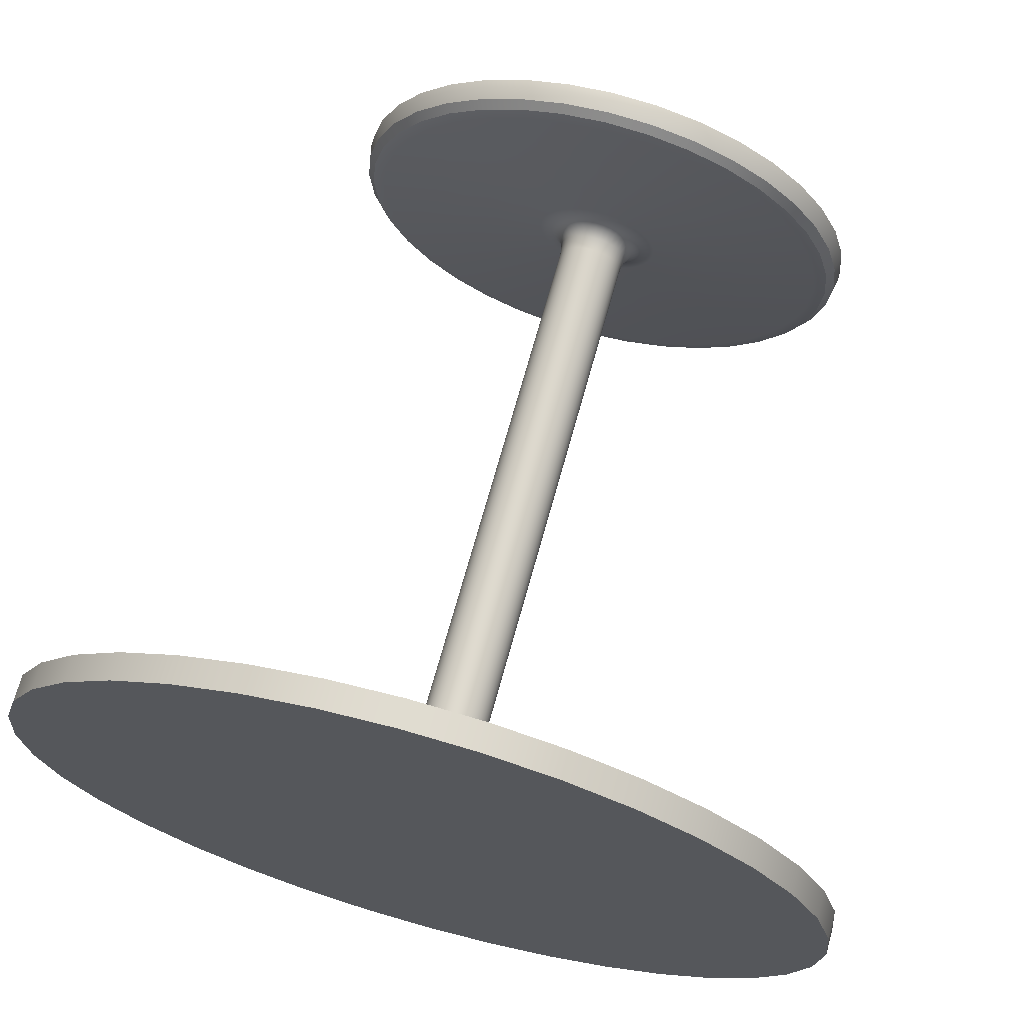
<metadata>
{"format":"obj","ext":"obj","renderer":"f3d","projection":"perspective","resolution":1024,"background":"white","views":[{"elev":69.5,"azim":-164.6,"up":"+Z"}]}
</metadata>
<code>
g default
v 27.6 336.5 -7.731
v 27.12 336.5 -2.285
v 27.12 -284.8 -2.285
v 27.6 -284.8 -7.731
v 25.71 336.5 2.996
v 25.71 -284.8 2.996
v 23.4 336.5 7.951
v 23.4 -284.8 7.951
v 20.26 336.5 12.43
v 20.26 -284.8 12.43
v 16.4 336.5 16.3
v 16.4 -284.8 16.3
v 11.92 336.5 19.43
v 11.92 -284.8 19.43
v 6.961 336.5 21.74
v 6.961 -284.8 21.74
v 1.68 336.5 23.16
v 1.68 -284.8 23.16
v -3.766 336.5 23.63
v -3.766 -284.8 23.63
v -9.213 336.5 23.16
v -9.213 -284.8 23.16
v -14.49 336.5 21.74
v -14.49 -284.8 21.74
v -19.45 336.5 19.43
v -19.45 -284.8 19.43
v -23.93 336.5 16.3
v -23.93 -284.8 16.3
v -27.79 336.5 12.43
v -27.79 -284.8 12.43
v -30.93 336.5 7.951
v -30.93 -284.8 7.951
v -33.24 336.5 2.996
v -33.24 -284.8 2.996
v -34.66 336.5 -2.285
v -34.66 -284.8 -2.285
v -35.13 336.5 -7.731
v -35.13 -284.8 -7.731
v -34.66 336.5 -13.18
v -34.66 -284.8 -13.18
v -33.24 336.5 -18.46
v -33.24 -284.8 -18.46
v -30.93 336.5 -23.41
v -30.93 -284.8 -23.41
v -27.79 336.5 -27.89
v -27.79 -284.8 -27.89
v -23.93 336.5 -31.76
v -23.93 -284.8 -31.76
v -19.45 336.5 -34.89
v -19.45 -284.8 -34.89
v -14.49 336.5 -37.21
v -14.49 -284.8 -37.21
v -9.213 336.5 -38.62
v -9.213 -284.8 -38.62
v -3.766 336.5 -39.1
v -3.766 -284.8 -39.1
v 1.68 336.5 -38.62
v 1.68 -284.8 -38.62
v 6.961 336.5 -37.21
v 6.961 -284.8 -37.21
v 11.92 336.5 -34.89
v 11.92 -284.8 -34.89
v 16.4 336.5 -31.76
v 16.4 -284.8 -31.76
v 20.26 336.5 -27.89
v 20.26 -284.8 -27.89
v 23.4 336.5 -23.41
v 23.4 -284.8 -23.41
v 25.71 336.5 -18.46
v 25.71 -284.8 -18.46
v 27.12 336.5 -13.18
v 27.12 -284.8 -13.18
v 244.2 -334.4 -7.731
v 240.4 -334.4 35.32
v 240.4 -342.3 35.32
v 244.2 -342.3 -7.731
v 229.2 -334.4 77.07
v 229.2 -342.3 77.07
v 210.9 -334.4 116.2
v 210.9 -342.3 116.2
v 186.2 -334.4 151.6
v 186.2 -342.3 151.6
v 155.6 -334.4 182.2
v 155.6 -342.3 182.2
v 120.2 -334.4 207
v 120.2 -342.3 207
v 81.03 -334.4 225.2
v 81.03 -342.3 225.2
v 39.29 -334.4 236.4
v 39.29 -342.3 236.4
v -3.766 -334.4 240.2
v -3.766 -342.3 240.2
v -46.82 -334.4 236.4
v -46.82 -342.3 236.4
v -88.56 -334.4 225.2
v -88.56 -342.3 225.2
v -127.7 -334.4 207
v -127.7 -342.3 207
v -163.1 -334.4 182.2
v -163.1 -342.3 182.2
v -193.7 -334.4 151.6
v -193.7 -342.3 151.6
v -218.5 -334.4 116.2
v -218.5 -342.3 116.2
v -236.7 -334.4 77.07
v -236.7 -342.3 77.07
v -247.9 -334.4 35.32
v -247.9 -342.3 35.32
v -251.7 -334.4 -7.731
v -251.7 -342.3 -7.731
v -247.9 -334.4 -50.78
v -247.9 -342.3 -50.78
v -236.7 -334.4 -92.53
v -236.7 -342.3 -92.53
v -218.5 -334.4 -131.7
v -218.5 -342.3 -131.7
v -193.7 -334.4 -167.1
v -193.7 -342.3 -167.1
v -163.1 -334.4 -197.7
v -163.1 -342.3 -197.7
v -127.7 -334.4 -222.4
v -127.7 -342.3 -222.4
v -88.56 -334.4 -240.7
v -88.57 -342.3 -240.7
v -46.82 -334.4 -251.9
v -46.82 -342.3 -251.9
v -3.766 -334.4 -255.7
v -3.766 -342.3 -255.7
v 39.29 -334.4 -251.9
v 39.29 -342.3 -251.9
v 81.03 -334.4 -240.7
v 81.03 -342.3 -240.7
v 120.2 -334.4 -222.4
v 120.2 -342.3 -222.4
v 155.6 -334.4 -197.7
v 155.6 -342.3 -197.7
v 186.2 -334.4 -167.1
v 186.2 -342.3 -167.1
v 210.9 -334.4 -131.7
v 210.9 -342.3 -131.7
v 229.2 -334.4 -92.53
v 229.2 -342.3 -92.53
v 240.4 -334.4 -50.78
v 240.4 -342.3 -50.78
v 27.12 -342.3 -2.285
v 25.71 -342.3 2.996
v 23.4 -342.3 7.951
v 27.12 -342.3 -13.18
v 20.26 -342.3 12.43
v 16.4 -342.3 16.3
v 6.961 -342.3 21.74
v 11.92 -342.3 19.43
v 1.68 -342.3 23.16
v -3.766 -342.3 23.63
v -14.49 -342.3 21.74
v -9.213 -342.3 23.16
v -19.45 -342.3 19.43
v -23.93 -342.3 16.3
v -30.93 -342.3 7.951
v -27.79 -342.3 12.43
v 16.4 -342.3 -31.76
v -33.24 -342.3 2.996
v -34.66 -342.3 -2.285
v -34.66 -342.3 -13.18
v -35.13 -342.3 -7.731
v -33.24 -342.3 -18.46
v -30.93 -342.3 -23.41
v -23.93 -342.3 -31.76
v -27.79 -342.3 -27.89
v -19.45 -342.3 -34.89
v -14.49 -342.3 -37.21
v -3.766 -342.3 -39.1
v -9.213 -342.3 -38.62
v 1.68 -342.3 -38.62
v 6.961 -342.3 -37.21
v 11.92 -342.3 -34.89
v 20.26 -342.3 -27.89
v 23.4 -342.3 -23.41
v 25.71 -342.3 -18.46
v 27.6 -342.3 -7.731
v 55.71 -313 -7.731
v 54.81 -313 2.597
v 219.3 -313 31.6
v 222.7 -313 -7.731
v 52.12 -313 12.61
v 209.1 -313 69.74
v 47.74 -313 22.01
v 192.4 -313 105.5
v 41.8 -313 30.5
v 169.8 -313 137.9
v 34.47 -313 37.83
v 141.8 -313 165.8
v 25.97 -313 43.78
v 109.5 -313 188.4
v 16.58 -313 48.16
v 73.71 -313 205.1
v 6.562 -313 50.84
v 35.57 -313 215.3
v -3.766 -313 51.75
v -3.766 -313 218.8
v -14.09 -313 50.84
v -43.1 -313 215.3
v -24.11 -313 48.16
v -81.24 -313 205.1
v -33.51 -313 43.78
v -117 -313 188.4
v -42 -313 37.83
v -149.4 -313 165.8
v -49.33 -313 30.5
v -177.3 -313 137.9
v -55.28 -313 22.01
v -199.9 -313 105.5
v -59.66 -313 12.61
v -216.6 -313 69.74
v -62.34 -313 2.597
v -226.8 -313 31.6
v -63.24 -313 -7.731
v -230.3 -313 -7.731
v -62.34 -313 -18.06
v -226.8 -313 -47.07
v -59.66 -313 -28.07
v -216.6 -313 -85.2
v -55.28 -313 -37.47
v -199.9 -313 -121
v -49.33 -313 -45.96
v -177.3 -313 -153.3
v -42 -313 -53.29
v -149.4 -313 -181.3
v -33.51 -313 -59.24
v -117 -313 -203.9
v -24.11 -313 -63.62
v -81.24 -313 -220.6
v -14.09 -313 -66.31
v -43.1 -313 -230.8
v -3.766 -313 -67.21
v -3.766 -313 -234.2
v 6.562 -313 -66.31
v 35.57 -313 -230.8
v 16.58 -313 -63.62
v 73.7 -313 -220.6
v 25.97 -313 -59.24
v 109.5 -313 -203.9
v 34.46 -313 -53.29
v 141.8 -313 -181.3
v 41.8 -313 -45.96
v 169.8 -313 -153.3
v 47.74 -313 -37.47
v 192.4 -313 -121
v 52.12 -313 -28.07
v 209.1 -313 -85.2
v 54.81 -313 -18.06
v 219.3 -313 -47.07
v 238.1 -322.5 34.91
v 241.8 -322.5 -7.731
v 227 -322.5 76.25
v 208.9 -322.5 115
v 184.3 -322.5 150.1
v 154.1 -322.5 180.4
v 119 -322.5 204.9
v 80.22 -322.5 223
v 38.87 -322.5 234.1
v -3.766 -322.5 237.8
v -46.41 -322.5 234.1
v -87.75 -322.5 223
v -126.5 -322.5 204.9
v -161.6 -322.5 180.4
v -191.9 -322.5 150.1
v -216.4 -322.5 115
v -234.5 -322.5 76.25
v -245.6 -322.5 34.91
v -249.3 -322.5 -7.731
v -245.6 -322.5 -50.37
v -234.5 -322.5 -91.71
v -216.4 -322.5 -130.5
v -191.9 -322.5 -165.6
v -161.6 -322.5 -195.8
v -126.5 -322.5 -220.4
v -87.75 -322.5 -238.5
v -46.41 -322.5 -249.6
v -3.766 -322.5 -253.3
v 38.87 -322.5 -249.6
v 80.22 -322.5 -238.5
v 119 -322.5 -220.4
v 154.1 -322.5 -195.8
v 184.3 -322.5 -165.6
v 208.9 -322.5 -130.5
v 227 -322.5 -91.72
v 238.1 -322.5 -50.37
v 231 -315.3 33.67
v 234.6 -315.3 -7.731
v 220.3 -315.3 73.81
v 202.7 -315.3 111.5
v 178.9 -315.3 145.5
v 149.5 -315.3 174.9
v 115.4 -315.3 198.7
v 77.78 -315.3 216.3
v 37.63 -315.3 227.1
v -3.766 -315.3 230.7
v -45.17 -315.3 227.1
v -85.31 -315.3 216.3
v -123 -315.3 198.7
v -157 -315.3 174.9
v -186.4 -315.3 145.5
v -210.2 -315.3 111.5
v -227.8 -315.3 73.81
v -238.6 -315.3 33.67
v -242.2 -315.3 -7.731
v -238.6 -315.3 -49.13
v -227.8 -315.3 -89.27
v -210.2 -315.3 -126.9
v -186.4 -315.3 -161
v -157 -315.3 -190.4
v -123 -315.3 -214.2
v -85.31 -315.3 -231.8
v -45.16 -315.3 -242.5
v -3.766 -315.3 -246.1
v 37.63 -315.3 -242.5
v 77.77 -315.3 -231.8
v 115.4 -315.3 -214.2
v 149.5 -315.3 -190.4
v 178.9 -315.3 -161
v 202.7 -315.3 -126.9
v 220.3 -315.3 -89.27
v 231 -315.3 -49.13
v 42.7 -311.2 0.4611
v 43.41 -311.2 -7.731
v 40.57 -311.2 8.405
v 37.09 -311.2 15.86
v 32.37 -311.2 22.59
v 26.56 -311.2 28.41
v 19.82 -311.2 33.13
v 12.37 -311.2 36.6
v 4.426 -311.2 38.73
v -3.766 -311.2 39.45
v -11.96 -311.2 38.73
v -19.9 -311.2 36.6
v -27.36 -311.2 33.13
v -34.09 -311.2 28.41
v -39.91 -311.2 22.59
v -44.62 -311.2 15.86
v -48.1 -311.2 8.404
v -50.23 -311.2 0.461
v -50.94 -311.2 -7.731
v -50.23 -311.2 -15.92
v -48.1 -311.2 -23.87
v -44.62 -311.2 -31.32
v -39.91 -311.2 -38.06
v -34.09 -311.2 -43.87
v -27.36 -311.2 -48.59
v -19.9 -311.2 -52.06
v -11.96 -311.2 -54.19
v -3.766 -311.2 -54.91
v 4.426 -311.2 -54.19
v 12.37 -311.2 -52.07
v 19.82 -311.2 -48.59
v 26.56 -311.2 -43.87
v 32.37 -311.2 -38.06
v 37.09 -311.2 -31.32
v 40.57 -311.2 -23.87
v 42.7 -311.2 -15.92
v 34.04 -305.9 -1.064
v 34.63 -305.9 -7.731
v 28.85 -297.1 -1.98
v 29.36 -297.1 -7.731
v 32.31 -305.9 5.4
v 27.36 -297.1 3.597
v 29.48 -305.9 11.47
v 24.92 -297.1 8.83
v 25.65 -305.9 16.95
v 21.61 -297.1 13.56
v 20.91 -305.9 21.68
v 17.52 -297.1 17.64
v 15.43 -305.9 25.52
v 12.8 -297.1 20.95
v 9.365 -305.9 28.35
v 7.562 -297.1 23.39
v 2.901 -305.9 30.08
v 1.985 -297.1 24.89
v -3.766 -305.9 30.66
v -3.766 -297.1 25.39
v -10.43 -305.9 30.08
v -9.518 -297.1 24.89
v -16.9 -305.9 28.35
v -15.09 -297.1 23.39
v -22.96 -305.9 25.52
v -20.33 -297.1 20.95
v -28.45 -305.9 21.68
v -25.06 -297.1 17.64
v -33.18 -305.9 16.95
v -29.14 -297.1 13.56
v -37.02 -305.9 11.47
v -32.45 -297.1 8.83
v -39.84 -305.9 5.4
v -34.89 -297.1 3.597
v -41.58 -305.9 -1.065
v -36.39 -297.1 -1.98
v -42.16 -305.9 -7.731
v -36.89 -297.1 -7.731
v -41.58 -305.9 -14.4
v -36.39 -297.1 -13.48
v -39.84 -305.9 -20.86
v -34.89 -297.1 -19.06
v -37.02 -305.9 -26.93
v -32.45 -297.1 -24.29
v -33.18 -305.9 -32.41
v -29.14 -297.1 -29.02
v -28.45 -305.9 -37.14
v -25.06 -297.1 -33.1
v -22.96 -305.9 -40.98
v -20.33 -297.1 -36.42
v -16.9 -305.9 -43.81
v -15.09 -297.1 -38.86
v -10.43 -305.9 -45.54
v -9.518 -297.1 -40.35
v -3.766 -305.9 -46.13
v -3.766 -297.1 -40.85
v 2.901 -305.9 -45.54
v 1.985 -297.1 -40.35
v 9.365 -305.9 -43.81
v 7.562 -297.1 -38.86
v 15.43 -305.9 -40.98
v 12.79 -297.1 -36.42
v 20.91 -305.9 -37.14
v 17.52 -297.1 -33.1
v 25.64 -305.9 -32.41
v 21.61 -297.1 -29.02
v 29.48 -305.9 -26.93
v 24.92 -297.1 -24.29
v 32.31 -305.9 -20.86
v 27.36 -297.1 -19.06
v 34.04 -305.9 -14.4
v 28.85 -297.1 -13.48
v -0 316.7 1.9e-05
v 370.3 316.7 -134.8
v 388.1 316.7 -68.43
v 394.1 316.7 1.9e-05
v 301.9 316.7 -253.3
v 341.3 316.7 -197
v 197 316.7 -341.3
v 253.3 316.7 -301.9
v 68.43 316.7 -388.1
v 134.8 316.7 -370.3
v -68.43 316.7 -388.1
v -0 316.7 -394.1
v -197 316.7 -341.3
v -134.8 316.7 -370.3
v -301.9 316.7 -253.3
v -253.3 316.7 -301.9
v -370.3 316.7 -134.8
v -341.3 316.7 -197
v -394.1 316.7 -0.000164
v -388.1 316.7 -68.43
v -370.3 316.7 134.8
v -388.1 316.7 68.43
v -301.9 316.7 253.3
v -341.3 316.7 197
v -197 316.7 341.3
v -253.3 316.7 301.9
v -68.43 316.7 388.1
v -134.8 316.7 370.3
v 68.43 316.7 388.1
v -0.000176 316.7 394.1
v 197 316.7 341.3
v 134.8 316.7 370.3
v 301.9 316.7 253.3
v 253.3 316.7 301.9
v 370.3 316.7 134.8
v 341.3 316.7 197
v 388.1 316.7 68.43
v 388.1 342.3 -68.43
v 394.1 342.3 1.9e-05
v 370.3 342.3 -134.8
v 341.3 342.3 -197
v 301.9 342.3 -253.3
v 253.3 342.3 -301.9
v 197 342.3 -341.3
v 134.8 342.3 -370.3
v 68.43 342.3 -388.1
v -0 342.3 -394.1
v -68.43 342.3 -388.1
v -134.8 342.3 -370.3
v -197 342.3 -341.3
v -253.3 342.3 -301.9
v -301.9 342.3 -253.3
v -341.3 342.3 -197
v -370.3 342.3 -134.8
v -388.1 342.3 -68.43
v -394.1 342.3 -0.000164
v -388.1 342.3 68.43
v -370.3 342.3 134.8
v -341.3 342.3 197
v -301.9 342.3 253.3
v -253.3 342.3 301.9
v -197 342.3 341.3
v -134.8 342.3 370.3
v -68.43 342.3 388.1
v -0.000176 342.3 394.1
v 68.43 342.3 388.1
v 134.8 342.3 370.3
v 197 342.3 341.3
v 253.3 342.3 301.9
v 301.9 342.3 253.3
v 341.3 342.3 197
v 370.3 342.3 134.8
v 388.1 342.3 68.43
v -0 342.3 1.9e-05
g coffee:Cylinder018
f 1 2 3 4
f 2 5 6 3
f 5 7 8 6
f 7 9 10 8
f 9 11 12 10
f 11 13 14 12
f 13 15 16 14
f 15 17 18 16
f 17 19 20 18
f 19 21 22 20
f 21 23 24 22
f 23 25 26 24
f 25 27 28 26
f 27 29 30 28
f 29 31 32 30
f 31 33 34 32
f 33 35 36 34
f 35 37 38 36
f 37 39 40 38
f 39 41 42 40
f 41 43 44 42
f 43 45 46 44
f 45 47 48 46
f 47 49 50 48
f 49 51 52 50
f 51 53 54 52
f 53 55 56 54
f 55 57 58 56
f 57 59 60 58
f 59 61 62 60
f 61 63 64 62
f 63 65 66 64
f 65 67 68 66
f 67 69 70 68
f 69 71 72 70
f 71 1 4 72
f 73 74 75 76
f 74 77 78 75
f 77 79 80 78
f 79 81 82 80
f 81 83 84 82
f 83 85 86 84
f 85 87 88 86
f 87 89 90 88
f 89 91 92 90
f 91 93 94 92
f 93 95 96 94
f 95 97 98 96
f 97 99 100 98
f 99 101 102 100
f 101 103 104 102
f 103 105 106 104
f 105 107 108 106
f 107 109 110 108
f 109 111 112 110
f 111 113 114 112
f 113 115 116 114
f 115 117 118 116
f 117 119 120 118
f 119 121 122 120
f 121 123 124 122
f 123 125 126 124
f 125 127 128 126
f 127 129 130 128
f 129 131 132 130
f 131 133 134 132
f 133 135 136 134
f 135 137 138 136
f 137 139 140 138
f 139 141 142 140
f 141 143 144 142
f 143 73 76 144
f 69 67 65 1
f 65 63 61 57
f 61 59 57
f 57 55 53 49
f 53 51 49
f 49 47 45 41
f 45 43 41
f 57 49 41 9
f 41 39 37 33
f 37 35 33
f 33 31 29 25
f 29 27 25
f 41 33 25 9
f 25 23 21 17
f 21 19 17
f 17 15 13 9
f 13 11 9
f 25 17 9
f 9 7 5 1
f 5 2 1
f 57 9 1 65
f 71 69 1
f 145 146 147 148
f 147 149 150 151
f 150 152 151
f 151 153 154 155
f 154 156 155
f 155 157 158 159
f 158 160 159
f 151 155 159 161
f 159 162 163 164
f 163 165 164
f 164 166 167 168
f 167 169 168
f 159 164 168 161
f 168 170 171 172
f 171 173 172
f 172 174 175 161
f 175 176 161
f 168 172 161
f 161 177 178 148
f 178 179 148
f 151 161 148 147
f 180 145 148
f 181 182 183 184
f 182 185 186 183
f 185 187 188 186
f 187 189 190 188
f 189 191 192 190
f 191 193 194 192
f 193 195 196 194
f 195 197 198 196
f 197 199 200 198
f 199 201 202 200
f 201 203 204 202
f 203 205 206 204
f 205 207 208 206
f 207 209 210 208
f 209 211 212 210
f 211 213 214 212
f 213 215 216 214
f 215 217 218 216
f 217 219 220 218
f 219 221 222 220
f 221 223 224 222
f 223 225 226 224
f 225 227 228 226
f 227 229 230 228
f 229 231 232 230
f 231 233 234 232
f 233 235 236 234
f 235 237 238 236
f 237 239 240 238
f 239 241 242 240
f 241 243 244 242
f 243 245 246 244
f 245 247 248 246
f 247 249 250 248
f 249 251 252 250
f 251 181 184 252
f 145 180 76 75
f 180 148 144 76
f 148 179 142 144
f 179 178 140 142
f 178 177 138 140
f 177 161 136 138
f 161 176 134 136
f 176 175 132 134
f 175 174 130 132
f 174 172 128 130
f 172 173 126 128
f 173 171 124 126
f 171 170 122 124
f 170 168 120 122
f 168 169 118 120
f 169 167 116 118
f 167 166 114 116
f 166 164 112 114
f 164 165 110 112
f 165 163 108 110
f 163 162 106 108
f 162 159 104 106
f 159 160 102 104
f 160 158 100 102
f 158 157 98 100
f 157 155 96 98
f 155 156 94 96
f 156 154 92 94
f 154 153 90 92
f 153 151 88 90
f 151 152 86 88
f 152 150 84 86
f 150 149 82 84
f 149 147 80 82
f 147 146 78 80
f 146 145 75 78
f 253 74 73 254
f 255 77 74 253
f 256 79 77 255
f 257 81 79 256
f 258 83 81 257
f 259 85 83 258
f 260 87 85 259
f 261 89 87 260
f 262 91 89 261
f 263 93 91 262
f 264 95 93 263
f 265 97 95 264
f 266 99 97 265
f 267 101 99 266
f 268 103 101 267
f 269 105 103 268
f 270 107 105 269
f 271 109 107 270
f 272 111 109 271
f 273 113 111 272
f 274 115 113 273
f 275 117 115 274
f 276 119 117 275
f 277 121 119 276
f 278 123 121 277
f 279 125 123 278
f 280 127 125 279
f 281 129 127 280
f 282 131 129 281
f 283 133 131 282
f 284 135 133 283
f 285 137 135 284
f 286 139 137 285
f 287 141 139 286
f 288 143 141 287
f 254 73 143 288
f 289 253 254 290
f 183 289 290 184
f 291 255 253 289
f 186 291 289 183
f 292 256 255 291
f 188 292 291 186
f 293 257 256 292
f 190 293 292 188
f 294 258 257 293
f 192 294 293 190
f 295 259 258 294
f 194 295 294 192
f 296 260 259 295
f 196 296 295 194
f 297 261 260 296
f 198 297 296 196
f 298 262 261 297
f 200 298 297 198
f 299 263 262 298
f 202 299 298 200
f 300 264 263 299
f 204 300 299 202
f 301 265 264 300
f 206 301 300 204
f 302 266 265 301
f 208 302 301 206
f 303 267 266 302
f 210 303 302 208
f 304 268 267 303
f 212 304 303 210
f 305 269 268 304
f 214 305 304 212
f 306 270 269 305
f 216 306 305 214
f 307 271 270 306
f 218 307 306 216
f 308 272 271 307
f 220 308 307 218
f 309 273 272 308
f 222 309 308 220
f 310 274 273 309
f 224 310 309 222
f 311 275 274 310
f 226 311 310 224
f 312 276 275 311
f 228 312 311 226
f 313 277 276 312
f 230 313 312 228
f 314 278 277 313
f 232 314 313 230
f 315 279 278 314
f 234 315 314 232
f 316 280 279 315
f 236 316 315 234
f 317 281 280 316
f 238 317 316 236
f 318 282 281 317
f 240 318 317 238
f 319 283 282 318
f 242 319 318 240
f 320 284 283 319
f 244 320 319 242
f 321 285 284 320
f 246 321 320 244
f 322 286 285 321
f 248 322 321 246
f 323 287 286 322
f 250 323 322 248
f 324 288 287 323
f 252 324 323 250
f 290 254 288 324
f 184 290 324 252
f 325 182 181 326
f 327 185 182 325
f 328 187 185 327
f 329 189 187 328
f 330 191 189 329
f 331 193 191 330
f 332 195 193 331
f 333 197 195 332
f 334 199 197 333
f 335 201 199 334
f 336 203 201 335
f 337 205 203 336
f 338 207 205 337
f 339 209 207 338
f 340 211 209 339
f 341 213 211 340
f 342 215 213 341
f 343 217 215 342
f 344 219 217 343
f 345 221 219 344
f 346 223 221 345
f 347 225 223 346
f 348 227 225 347
f 349 229 227 348
f 350 231 229 349
f 351 233 231 350
f 352 235 233 351
f 353 237 235 352
f 354 239 237 353
f 355 241 239 354
f 356 243 241 355
f 357 245 243 356
f 358 247 245 357
f 359 249 247 358
f 360 251 249 359
f 326 181 251 360
f 361 325 326 362
f 363 361 362 364
f 3 363 364 4
f 365 327 325 361
f 366 365 361 363
f 6 366 363 3
f 367 328 327 365
f 368 367 365 366
f 8 368 366 6
f 369 329 328 367
f 370 369 367 368
f 10 370 368 8
f 371 330 329 369
f 372 371 369 370
f 12 372 370 10
f 373 331 330 371
f 374 373 371 372
f 14 374 372 12
f 375 332 331 373
f 376 375 373 374
f 16 376 374 14
f 377 333 332 375
f 378 377 375 376
f 18 378 376 16
f 379 334 333 377
f 380 379 377 378
f 20 380 378 18
f 381 335 334 379
f 382 381 379 380
f 22 382 380 20
f 383 336 335 381
f 384 383 381 382
f 24 384 382 22
f 385 337 336 383
f 386 385 383 384
f 26 386 384 24
f 387 338 337 385
f 388 387 385 386
f 28 388 386 26
f 389 339 338 387
f 390 389 387 388
f 30 390 388 28
f 391 340 339 389
f 392 391 389 390
f 32 392 390 30
f 393 341 340 391
f 394 393 391 392
f 34 394 392 32
f 395 342 341 393
f 396 395 393 394
f 36 396 394 34
f 397 343 342 395
f 398 397 395 396
f 38 398 396 36
f 399 344 343 397
f 400 399 397 398
f 40 400 398 38
f 401 345 344 399
f 402 401 399 400
f 42 402 400 40
f 403 346 345 401
f 404 403 401 402
f 44 404 402 42
f 405 347 346 403
f 406 405 403 404
f 46 406 404 44
f 407 348 347 405
f 408 407 405 406
f 48 408 406 46
f 409 349 348 407
f 410 409 407 408
f 50 410 408 48
f 411 350 349 409
f 412 411 409 410
f 52 412 410 50
f 413 351 350 411
f 414 413 411 412
f 54 414 412 52
f 415 352 351 413
f 416 415 413 414
f 56 416 414 54
f 417 353 352 415
f 418 417 415 416
f 58 418 416 56
f 419 354 353 417
f 420 419 417 418
f 60 420 418 58
f 421 355 354 419
f 422 421 419 420
f 62 422 420 60
f 423 356 355 421
f 424 423 421 422
f 64 424 422 62
f 425 357 356 423
f 426 425 423 424
f 66 426 424 64
f 427 358 357 425
f 428 427 425 426
f 68 428 426 66
f 429 359 358 427
f 430 429 427 428
f 70 430 428 68
f 431 360 359 429
f 432 431 429 430
f 72 432 430 70
f 362 326 360 431
f 364 362 431 432
f 4 364 432 72
f 433 434 435 436
f 433 437 438 434
f 433 439 440 437
f 433 441 442 439
f 433 443 444 441
f 433 445 446 443
f 433 447 448 445
f 433 449 450 447
f 433 451 452 449
f 433 453 454 451
f 433 455 456 453
f 433 457 458 455
f 433 459 460 457
f 433 461 462 459
f 433 463 464 461
f 433 465 466 463
f 433 467 468 465
f 433 436 469 467
f 436 435 470 471
f 435 434 472 470
f 434 438 473 472
f 438 437 474 473
f 437 440 475 474
f 440 439 476 475
f 439 442 477 476
f 442 441 478 477
f 441 444 479 478
f 444 443 480 479
f 443 446 481 480
f 446 445 482 481
f 445 448 483 482
f 448 447 484 483
f 447 450 485 484
f 450 449 486 485
f 449 452 487 486
f 452 451 488 487
f 451 454 489 488
f 454 453 490 489
f 453 456 491 490
f 456 455 492 491
f 455 458 493 492
f 458 457 494 493
f 457 460 495 494
f 460 459 496 495
f 459 462 497 496
f 462 461 498 497
f 461 464 499 498
f 464 463 500 499
f 463 466 501 500
f 466 465 502 501
f 465 468 503 502
f 468 467 504 503
f 467 469 505 504
f 469 436 471 505
f 506 505 471 470
f 506 470 472 473
f 506 473 474 475
f 506 475 476 477
f 506 477 478 479
f 506 479 480 481
f 506 481 482 483
f 506 483 484 485
f 506 485 486 487
f 506 487 488 489
f 506 489 490 491
f 506 491 492 493
f 506 493 494 495
f 506 495 496 497
f 506 497 498 499
f 506 499 500 501
f 506 501 502 503
f 506 503 504 505

</code>
